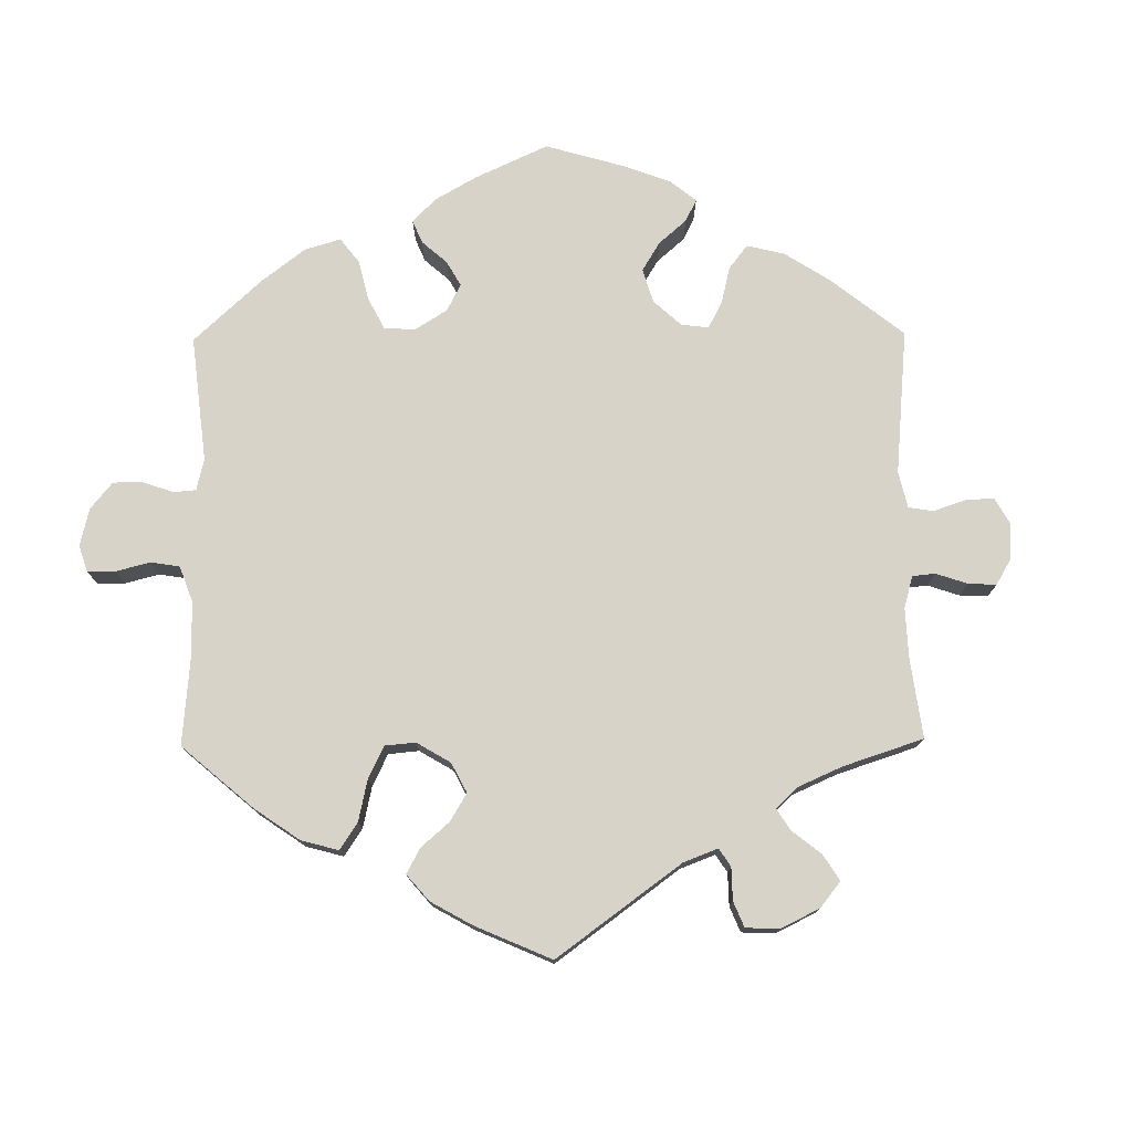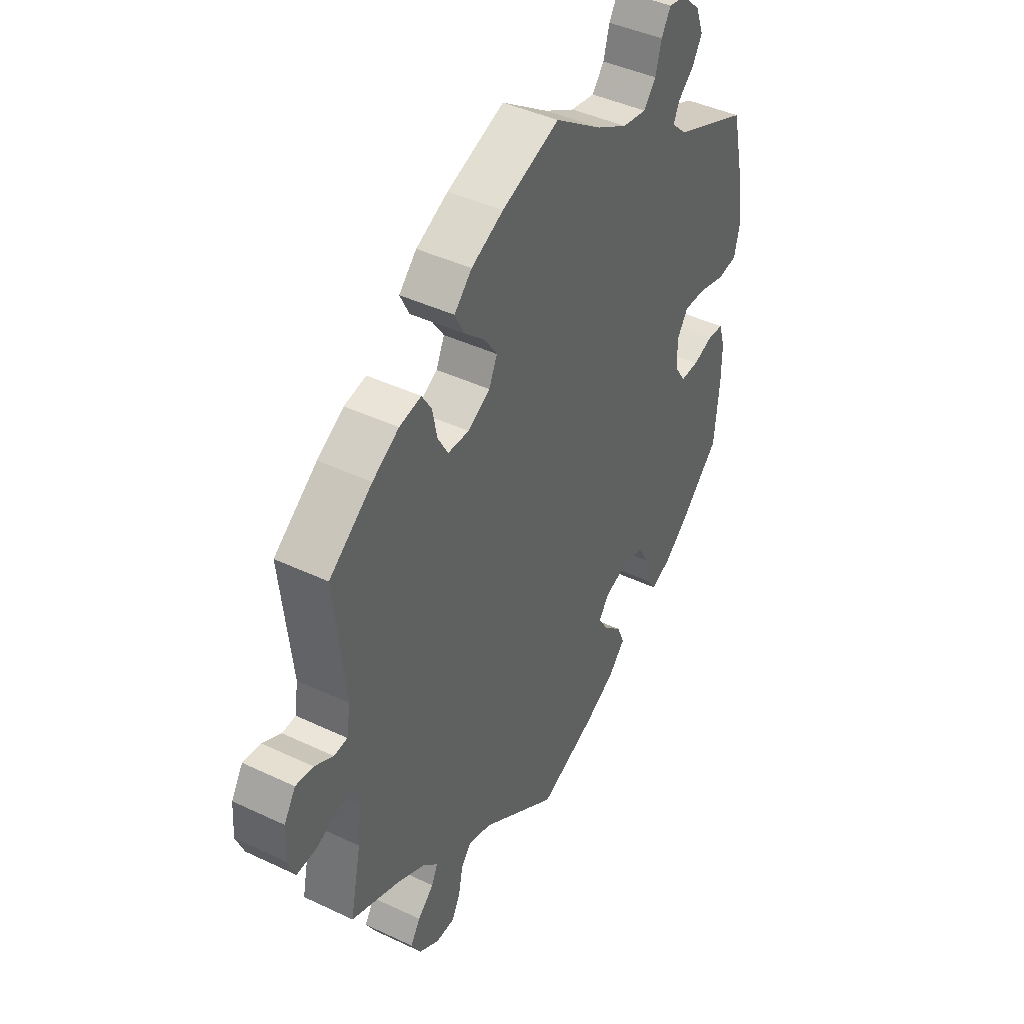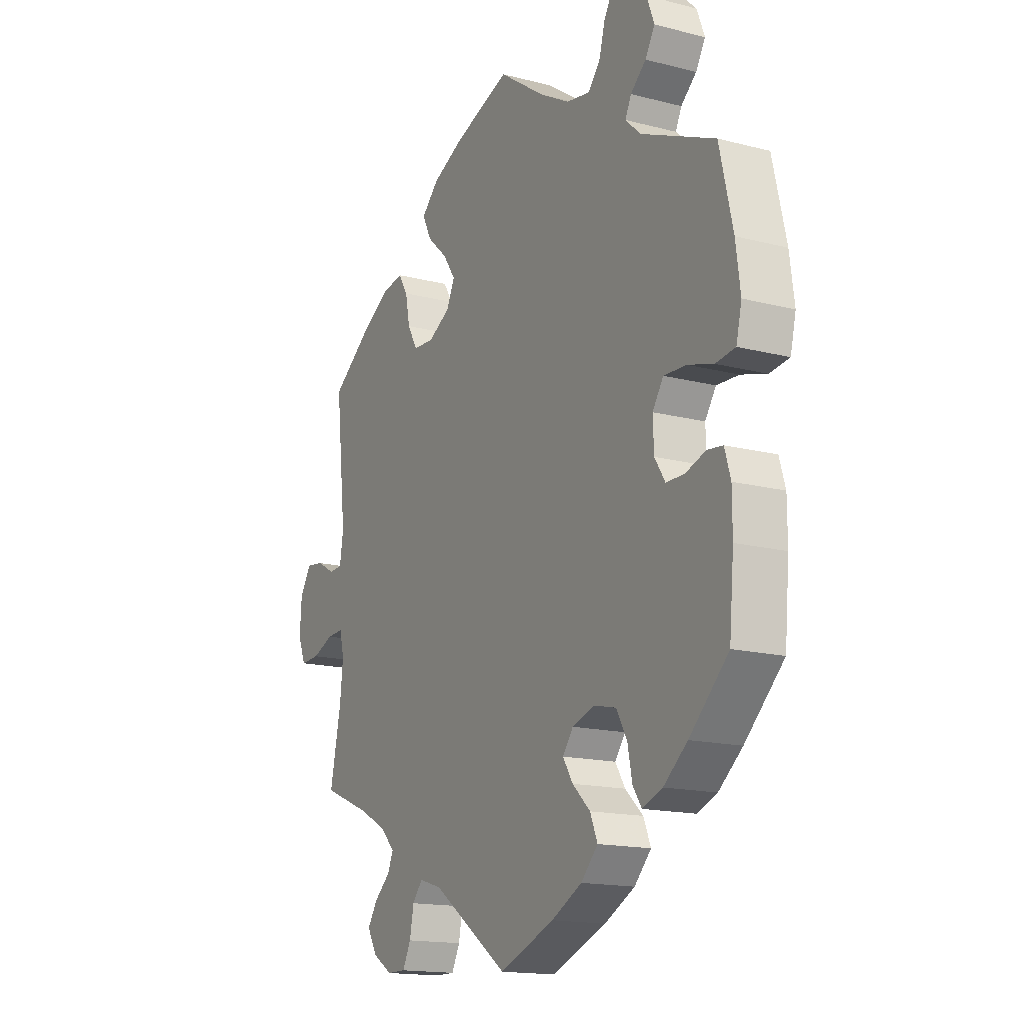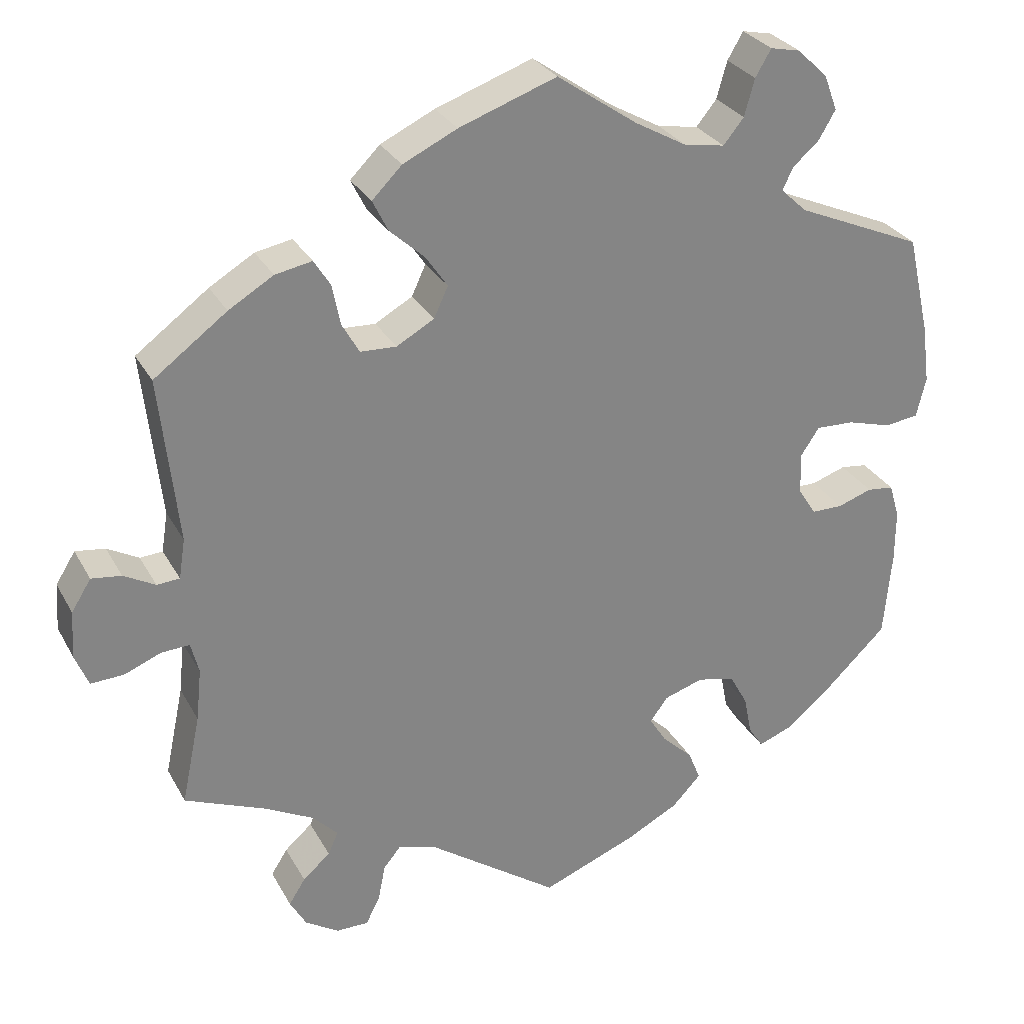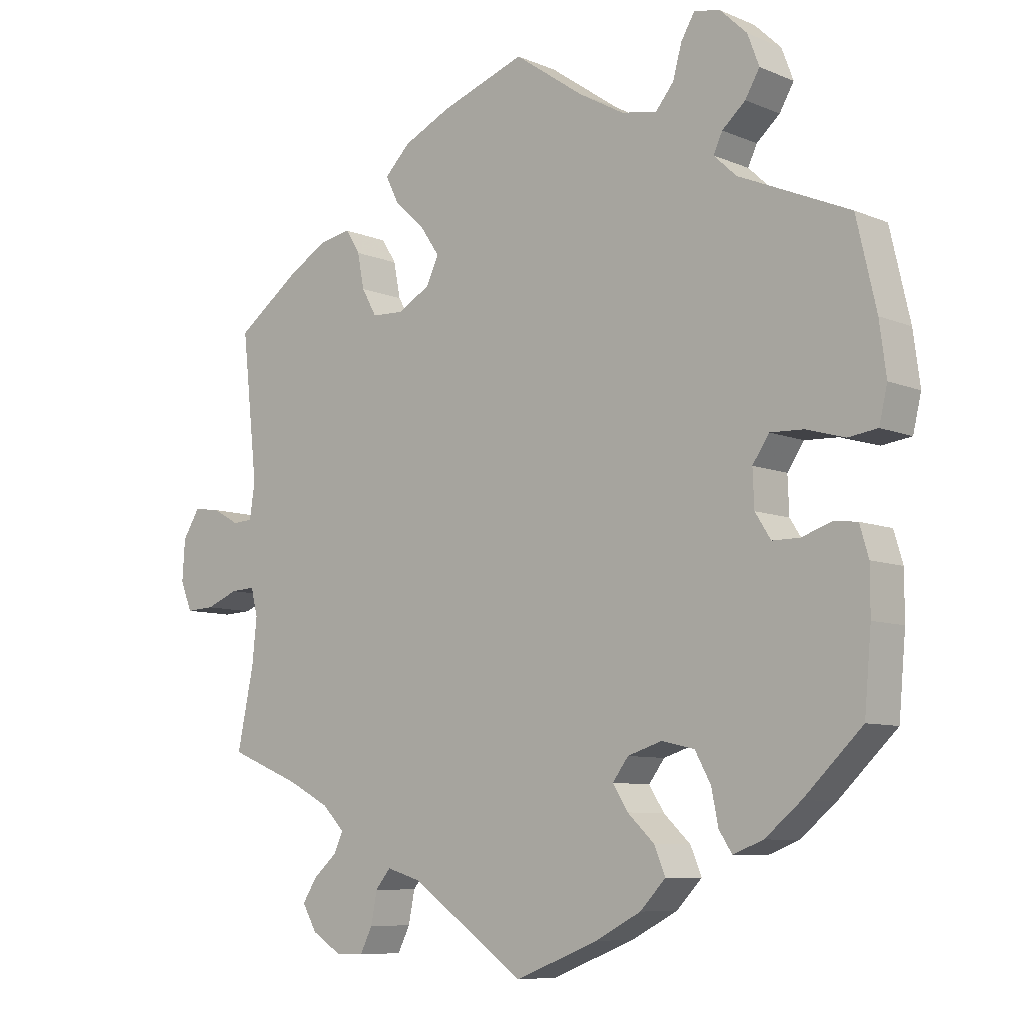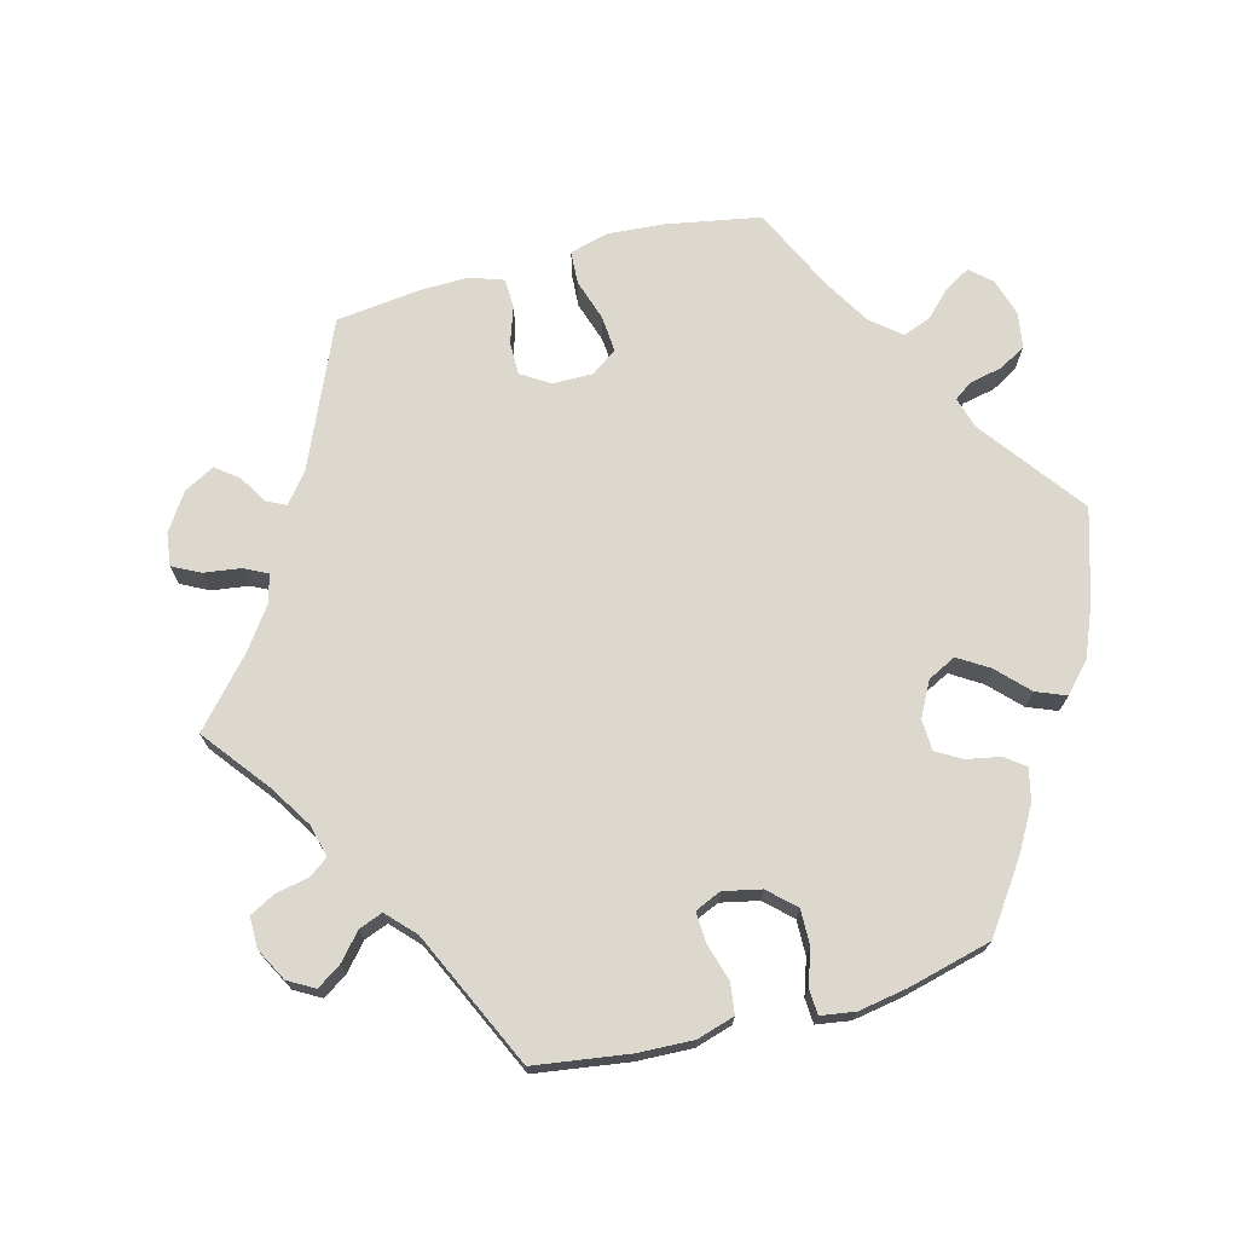
<metadata>
{"format":"obj","ext":"obj","renderer":"f3d","projection":"perspective","resolution":1024,"background":"white","views":[{"elev":76.0,"azim":59.4,"up":"+Y"},{"elev":43.1,"azim":119.3,"up":"+Z"},{"elev":-15.8,"azim":-118.4,"up":"+Z"},{"elev":28.9,"azim":156.2,"up":"+Z"},{"elev":-8.1,"azim":-139.0,"up":"+Z"},{"elev":72.1,"azim":-165.0,"up":"+Y"}]}
</metadata>
<code>
v 0.396 0.07 -0.332
v 0.335 0.07 -0.364
v 0.303 0.07 -0.397
v 0.316 0.07 -0.426
v 0.351 0.07 -0.457
v 0.372 0.07 -0.49
v 0.351 0.07 -0.527
v 0.308 0.07 -0.554
v 0.267 0.07 -0.554
v 0.249 0.07 -0.518
v 0.24 0.07 -0.472
v 0.218 0.07 -0.445
v 0.168 0.07 -0.46
v 0.001 0.07 -0.578
v -0.12 0.07 -0.53
v -0.187 0.07 -0.495
v -0.224 0.07 -0.456
v -0.208 0.07 -0.417
v -0.169 0.07 -0.38
v -0.147 0.07 -0.345
v -0.17 0.07 -0.314
v -0.22 0.07 -0.298
v -0.268 0.07 -0.309
v -0.291 0.07 -0.351
v -0.301 0.07 -0.401
v -0.32 0.07 -0.43
v -0.364 0.07 -0.413
v -0.416 0.07 -0.37
v -0.501 0.07 -0.288
v -0.511 0.07 -0.176
v -0.511 0.07 -0.109
v -0.498 0.07 -0.065
v -0.464 0.07 -0.061
v -0.42 0.07 -0.076
v -0.38 0.07 -0.076
v -0.357 0.07 -0.04
v -0.355 0.07 0.013
v -0.379 0.07 0.049
v -0.428 0.07 0.047
v -0.484 0.07 0.031
v -0.527 0.07 0.037
v -0.539 0.07 0.088
v -0.529 0.07 0.163
v -0.5 0.07 0.289
v -0.338 0.07 0.359
v -0.305 0.07 0.39
v -0.318 0.07 0.418
v -0.352 0.07 0.448
v -0.373 0.07 0.484
v -0.356 0.07 0.529
v -0.317 0.07 0.566
v -0.279 0.07 0.574
v -0.259 0.07 0.54
v -0.246 0.07 0.493
v -0.22 0.07 0.461
v -0.168 0.07 0.47
v -0.102 0.07 0.507
v 0 0.07 0.578
v 0.124 0.07 0.534
v 0.193 0.07 0.501
v 0.231 0.07 0.463
v 0.211 0.07 0.423
v 0.167 0.07 0.383
v 0.139 0.07 0.342
v 0.157 0.07 0.303
v 0.205 0.07 0.276
v 0.251 0.07 0.278
v 0.273 0.07 0.317
v 0.283 0.07 0.368
v 0.304 0.07 0.402
v 0.351 0.07 0.393
v 0.408 0.07 0.359
v 0.501 0.07 0.29
v 0.478 0.07 0.078
v 0.486 0.07 0.027
v 0.515 0.07 0.025
v 0.555 0.07 0.047
v 0.593 0.07 0.052
v 0.618 0.07 0.012
v 0.622 0.07 -0.048
v 0.605 0.07 -0.09
v 0.563 0.07 -0.088
v 0.516 0.07 -0.069
v 0.48 0.07 -0.067
v 0.47 0.07 -0.107
v 0.477 0.07 -0.174
v 0.501 0.07 -0.289
v 0.396 0 -0.332
v 0.335 0 -0.364
v 0.303 0 -0.397
v 0.316 0 -0.426
v 0.351 0 -0.457
v 0.372 0 -0.49
v 0.351 0 -0.527
v 0.308 0 -0.554
v 0.267 0 -0.554
v 0.249 0 -0.518
v 0.24 0 -0.472
v 0.218 0 -0.445
v 0.168 0 -0.46
v 0.001 0 -0.578
v -0.12 0 -0.53
v -0.187 0 -0.495
v -0.224 0 -0.456
v -0.208 0 -0.417
v -0.169 0 -0.38
v -0.147 0 -0.345
v -0.17 0 -0.314
v -0.22 0 -0.298
v -0.268 0 -0.309
v -0.291 0 -0.351
v -0.301 0 -0.401
v -0.32 0 -0.43
v -0.364 0 -0.413
v -0.416 0 -0.37
v -0.501 0 -0.288
v -0.511 0 -0.176
v -0.511 0 -0.109
v -0.498 0 -0.065
v -0.464 0 -0.061
v -0.42 0 -0.076
v -0.38 0 -0.076
v -0.357 0 -0.04
v -0.355 0 0.013
v -0.379 0 0.049
v -0.428 0 0.047
v -0.484 0 0.031
v -0.527 0 0.037
v -0.539 0 0.088
v -0.529 0 0.163
v -0.5 0 0.289
v -0.338 0 0.359
v -0.305 0 0.39
v -0.318 0 0.418
v -0.352 0 0.448
v -0.373 0 0.484
v -0.356 0 0.529
v -0.317 0 0.566
v -0.279 0 0.574
v -0.259 0 0.54
v -0.246 0 0.493
v -0.22 0 0.461
v -0.168 0 0.47
v -0.102 0 0.507
v 0 0 0.578
v 0.124 0 0.534
v 0.193 0 0.501
v 0.231 0 0.463
v 0.211 0 0.423
v 0.167 0 0.383
v 0.139 0 0.342
v 0.157 0 0.303
v 0.205 0 0.276
v 0.251 0 0.278
v 0.273 0 0.317
v 0.283 0 0.368
v 0.304 0 0.402
v 0.351 0 0.393
v 0.408 0 0.359
v 0.501 0 0.29
v 0.478 0 0.078
v 0.486 0 0.027
v 0.515 0 0.025
v 0.555 0 0.047
v 0.593 0 0.052
v 0.618 0 0.012
v 0.622 0 -0.048
v 0.605 0 -0.09
v 0.563 0 -0.088
v 0.516 0 -0.069
v 0.48 0 -0.067
v 0.47 0 -0.107
v 0.477 0 -0.174
v 0.501 0 -0.289
f 86 87 1
f 85 86 1 2
f 84 85 2 3
f 80 81 82 83
f 80 83 84
f 79 80 84
f 76 77 78 79
f 75 76 79 84
f 74 75 84 3
f 72 73 74 3
f 68 69 70 71
f 67 68 71 72
f 60 61 62 63
f 60 63 64
f 57 58 59 60
f 56 57 60 64
f 55 56 64 65
f 51 52 53 54
f 51 54 55
f 50 51 55
f 47 48 49 50
f 46 47 50 55
f 45 46 55 65
f 39 40 41 42
f 38 39 42 43
f 31 32 33 34
f 31 34 35
f 30 31 35
f 29 30 35
f 28 29 35 36
f 24 25 26 27
f 23 24 27 28
f 16 17 18 19
f 16 19 20
f 13 14 15 16
f 12 13 16 20
f 8 9 10 11
f 8 11 12
f 7 8 12
f 4 5 6 7
f 3 4 7 12
f 67 72 3 12
f 44 45 65 66
f 38 43 44 66
f 37 38 66 67
f 36 37 67 12
f 23 28 36
f 22 23 36
f 21 22 36
f 12 20 21 36
f 88 174 173
f 89 88 173 172
f 90 89 172 171
f 170 169 168 167
f 171 170 167
f 171 167 166
f 166 165 164 163
f 171 166 163 162
f 90 171 162 161
f 90 161 160 159
f 158 157 156 155
f 159 158 155 154
f 150 149 148 147
f 151 150 147
f 147 146 145 144
f 151 147 144 143
f 152 151 143 142
f 141 140 139 138
f 142 141 138
f 142 138 137
f 137 136 135 134
f 142 137 134 133
f 152 142 133 132
f 129 128 127 126
f 130 129 126 125
f 121 120 119 118
f 122 121 118
f 122 118 117
f 122 117 116
f 123 122 116 115
f 114 113 112 111
f 115 114 111 110
f 106 105 104 103
f 107 106 103
f 103 102 101 100
f 107 103 100 99
f 98 97 96 95
f 99 98 95
f 99 95 94
f 94 93 92 91
f 99 94 91 90
f 99 90 159 154
f 153 152 132 131
f 153 131 130 125
f 154 153 125 124
f 99 154 124 123
f 123 115 110
f 123 110 109
f 123 109 108
f 123 108 107 99
f 1 88 89 2
f 2 89 90 3
f 3 90 91 4
f 4 91 92 5
f 5 92 93 6
f 6 93 94 7
f 7 94 95 8
f 8 95 96 9
f 9 96 97 10
f 10 97 98 11
f 11 98 99 12
f 12 99 100 13
f 13 100 101 14
f 14 101 102 15
f 15 102 103 16
f 16 103 104 17
f 17 104 105 18
f 18 105 106 19
f 19 106 107 20
f 20 107 108 21
f 21 108 109 22
f 22 109 110 23
f 23 110 111 24
f 24 111 112 25
f 25 112 113 26
f 26 113 114 27
f 27 114 115 28
f 28 115 116 29
f 29 116 117 30
f 30 117 118 31
f 31 118 119 32
f 32 119 120 33
f 33 120 121 34
f 34 121 122 35
f 35 122 123 36
f 36 123 124 37
f 37 124 125 38
f 38 125 126 39
f 39 126 127 40
f 40 127 128 41
f 41 128 129 42
f 42 129 130 43
f 43 130 131 44
f 44 131 132 45
f 45 132 133 46
f 46 133 134 47
f 47 134 135 48
f 48 135 136 49
f 49 136 137 50
f 50 137 138 51
f 51 138 139 52
f 52 139 140 53
f 53 140 141 54
f 54 141 142 55
f 55 142 143 56
f 56 143 144 57
f 57 144 145 58
f 58 145 146 59
f 59 146 147 60
f 60 147 148 61
f 61 148 149 62
f 62 149 150 63
f 63 150 151 64
f 64 151 152 65
f 65 152 153 66
f 66 153 154 67
f 67 154 155 68
f 68 155 156 69
f 69 156 157 70
f 70 157 158 71
f 71 158 159 72
f 72 159 160 73
f 73 160 161 74
f 74 161 162 75
f 75 162 163 76
f 76 163 164 77
f 77 164 165 78
f 78 165 166 79
f 79 166 167 80
f 80 167 168 81
f 81 168 169 82
f 82 169 170 83
f 83 170 171 84
f 84 171 172 85
f 85 172 173 86
f 86 173 174 87
f 87 174 88 1

</code>
